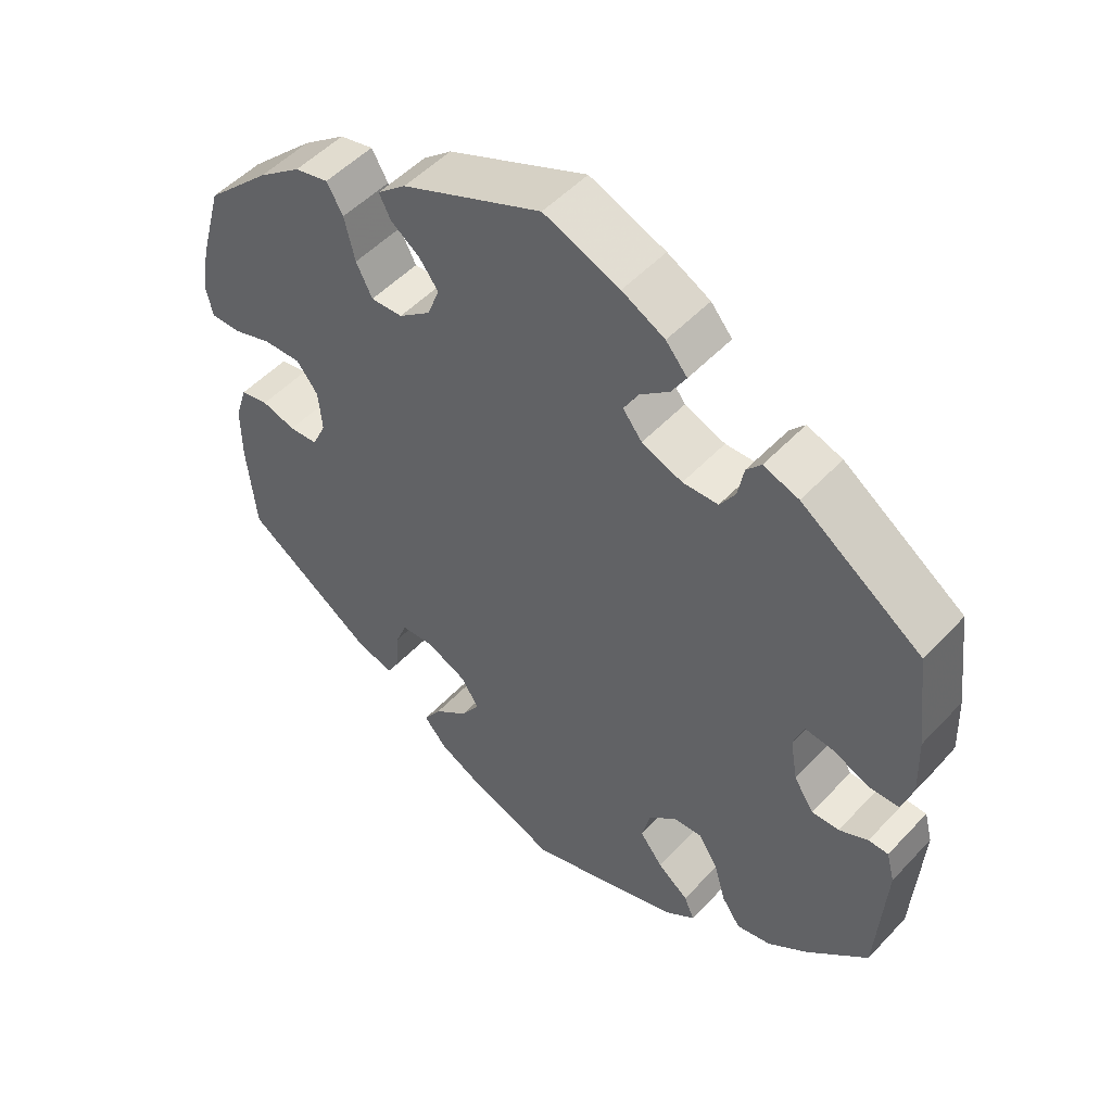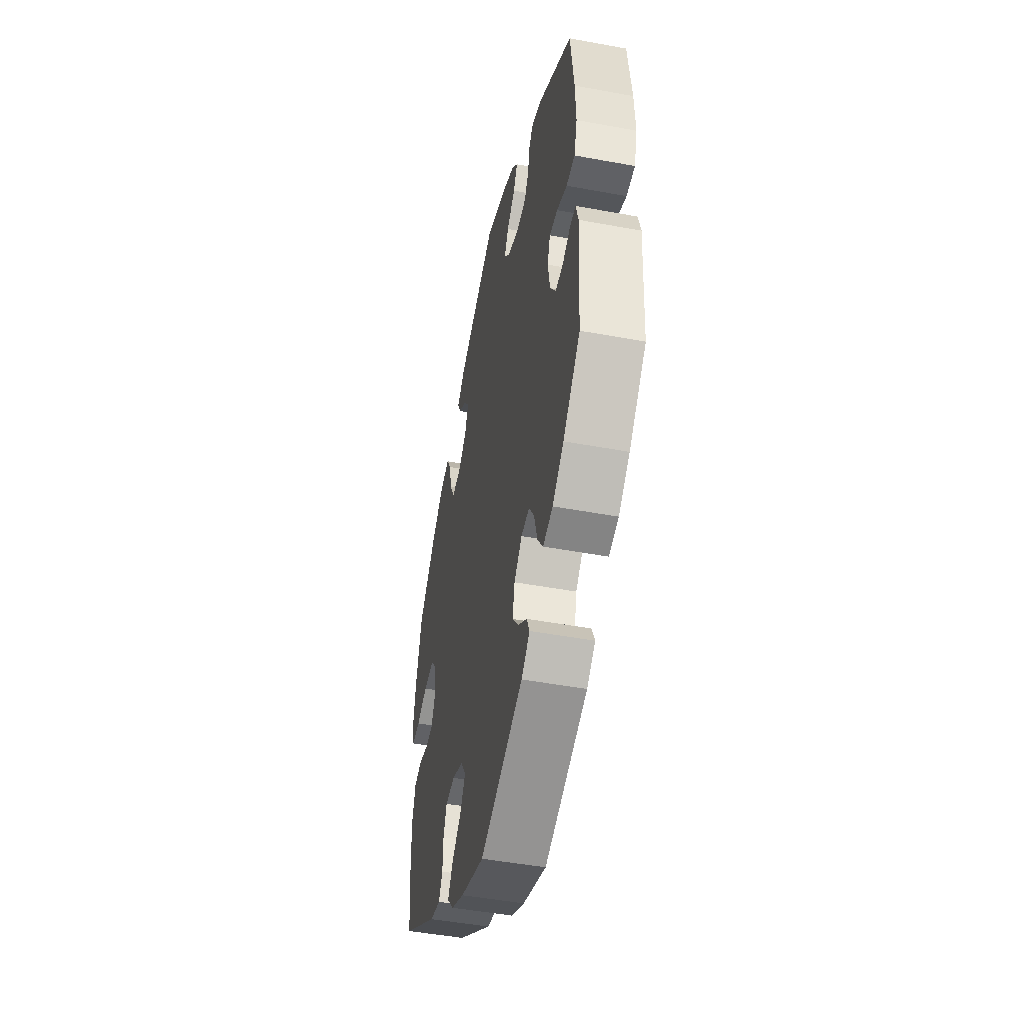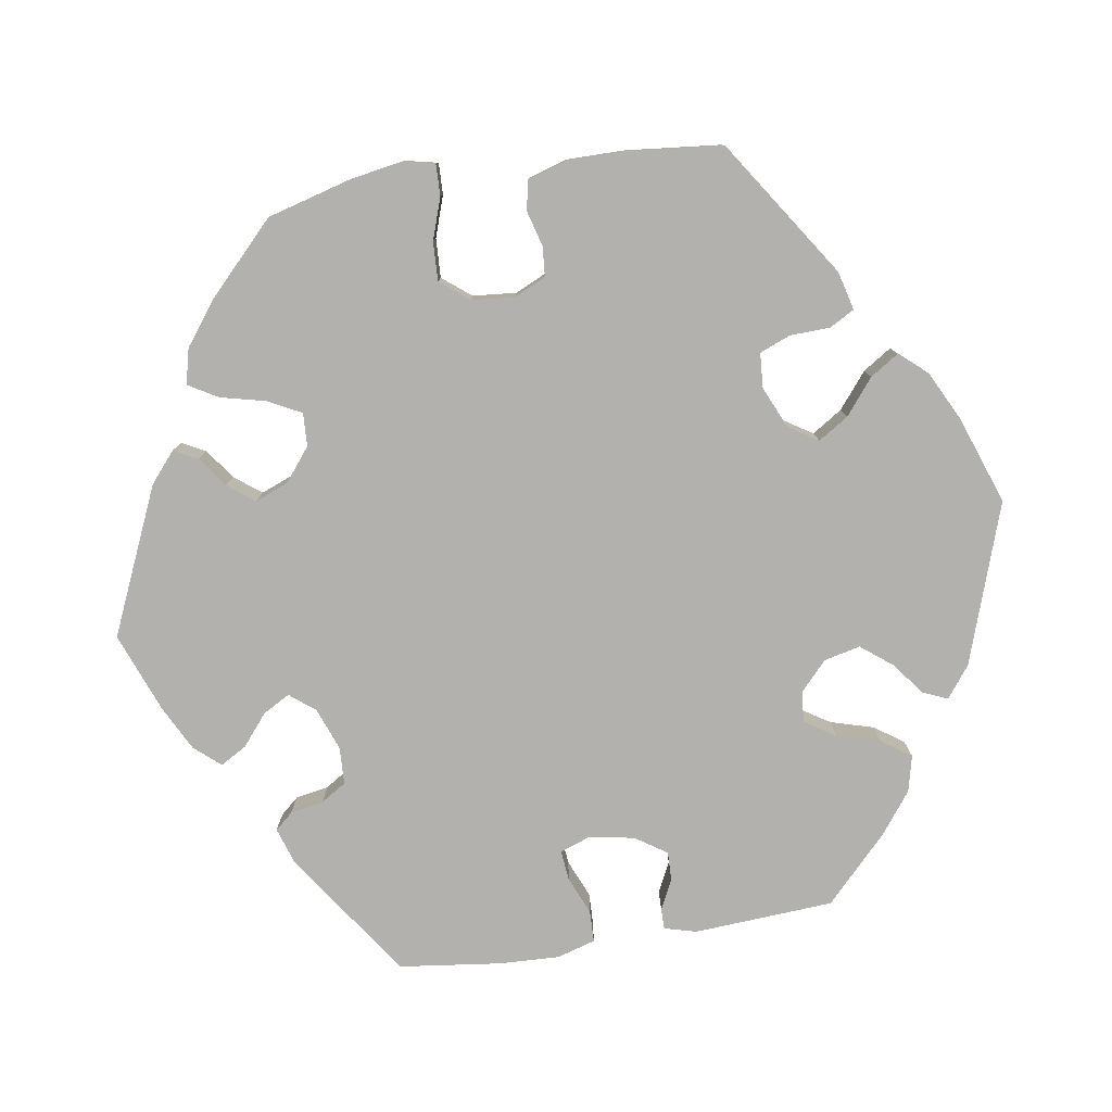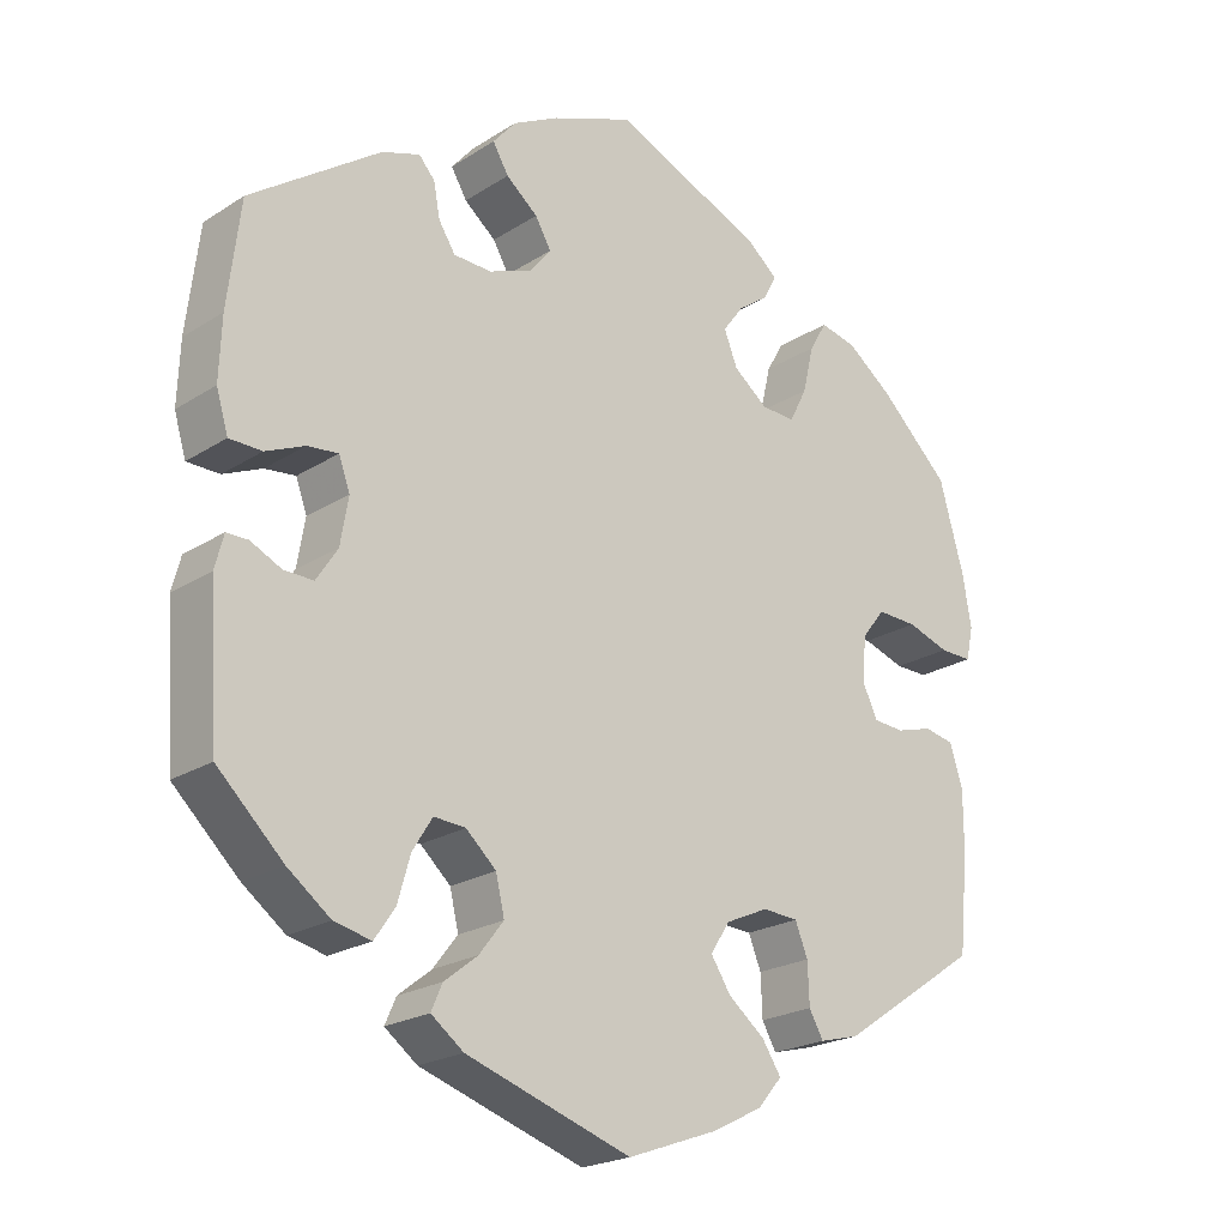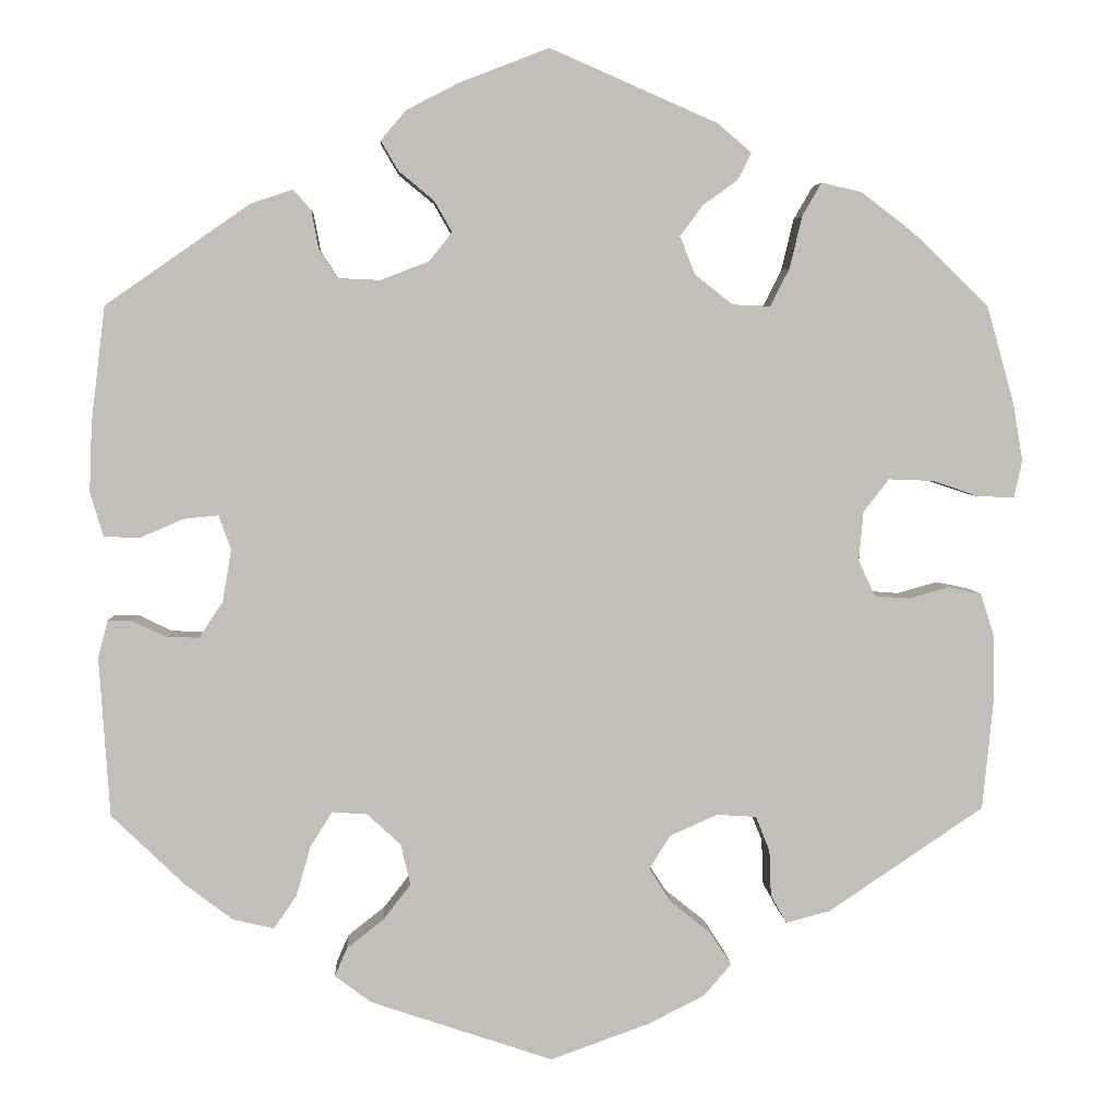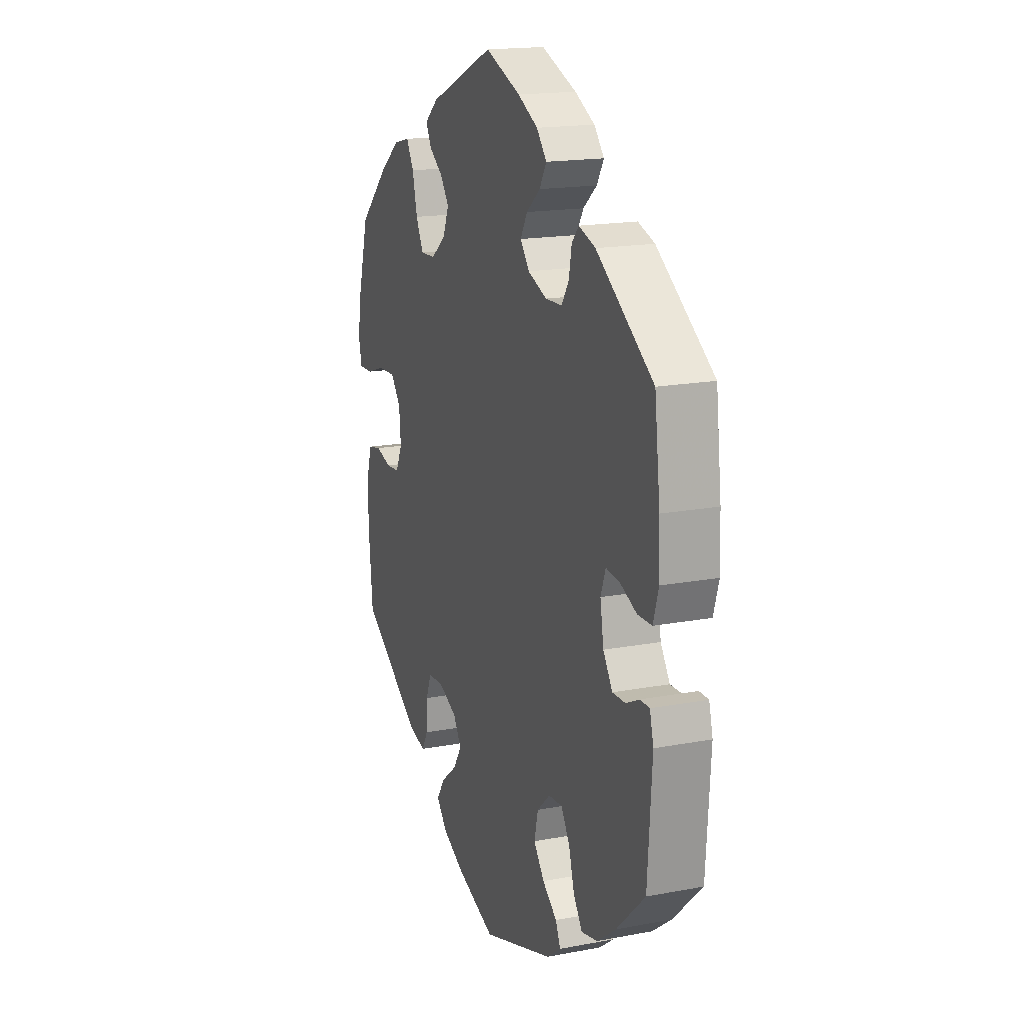
<metadata>
{"format":"obj","ext":"obj","renderer":"f3d","projection":"perspective","resolution":1024,"background":"white","views":[{"elev":51.0,"azim":-138.7,"up":"+Z"},{"elev":-48.2,"azim":-101.7,"up":"+Z"},{"elev":-79.3,"azim":98.8,"up":"+Y"},{"elev":-21.7,"azim":-41.9,"up":"+Z"},{"elev":4.2,"azim":-3.0,"up":"+Z"},{"elev":17.4,"azim":-110.6,"up":"+Z"}]}
</metadata>
<code>
v -0.337 0.07 0.403
v -0.289 0.07 0.419
v -0.269 0.07 0.396
v -0.261 0.07 0.353
v -0.24 0.07 0.32
v -0.192 0.07 0.318
v -0.137 0.07 0.339
v -0.111 0.07 0.372
v -0.131 0.07 0.407
v -0.171 0.07 0.44
v -0.191 0.07 0.474
v -0.162 0.07 0.508
v -0.104 0.07 0.538
v -0.001 0.07 0.578
v 0.189 0.07 0.495
v 0.228 0.07 0.462
v 0.212 0.07 0.431
v 0.173 0.07 0.403
v 0.147 0.07 0.368
v 0.164 0.07 0.325
v 0.207 0.07 0.291
v 0.25 0.07 0.289
v 0.272 0.07 0.332
v 0.286 0.07 0.391
v 0.308 0.07 0.429
v 0.354 0.07 0.418
v 0.412 0.07 0.374
v 0.5 0.07 0.289
v 0.531 0.07 0.178
v 0.542 0.07 0.113
v 0.533 0.07 0.071
v 0.492 0.07 0.072
v 0.439 0.07 0.09
v 0.388 0.07 0.092
v 0.359 0.07 0.055
v 0.354 0.07 -0.001
v 0.373 0.07 -0.042
v 0.412 0.07 -0.045
v 0.458 0.07 -0.032
v 0.496 0.07 -0.04
v 0.512 0.07 -0.091
v 0.512 0.07 -0.166
v 0.5 0.07 -0.289
v 0.323 0.07 -0.408
v 0.273 0.07 -0.421
v 0.255 0.07 -0.389
v 0.253 0.07 -0.337
v 0.237 0.07 -0.297
v 0.192 0.07 -0.294
v 0.138 0.07 -0.318
v 0.114 0.07 -0.356
v 0.139 0.07 -0.395
v 0.185 0.07 -0.432
v 0.209 0.07 -0.469
v 0.178 0.07 -0.505
v 0.115 0.07 -0.537
v 0.001 0.07 -0.578
v -0.207 0.07 -0.508
v -0.248 0.07 -0.477
v -0.234 0.07 -0.445
v -0.192 0.07 -0.412
v -0.161 0.07 -0.372
v -0.172 0.07 -0.325
v -0.21 0.07 -0.29
v -0.25 0.07 -0.287
v -0.275 0.07 -0.327
v -0.291 0.07 -0.383
v -0.317 0.07 -0.421
v -0.364 0.07 -0.41
v -0.418 0.07 -0.369
v -0.501 0.07 -0.289
v -0.513 0.07 -0.108
v -0.502 0.07 -0.066
v -0.475 0.07 -0.066
v -0.436 0.07 -0.085
v -0.399 0.07 -0.086
v -0.372 0.07 -0.045
v -0.362 0.07 0.014
v -0.376 0.07 0.053
v -0.415 0.07 0.049
v -0.464 0.07 0.028
v -0.505 0.07 0.029
v -0.52 0.07 0.079
v -0.517 0.07 0.157
v -0.501 0.07 0.289
v -0.337 0 0.403
v -0.289 0 0.419
v -0.269 0 0.396
v -0.261 0 0.353
v -0.24 0 0.32
v -0.192 0 0.318
v -0.137 0 0.339
v -0.111 0 0.372
v -0.131 0 0.407
v -0.171 0 0.44
v -0.191 0 0.474
v -0.162 0 0.508
v -0.104 0 0.538
v -0.001 0 0.578
v 0.189 0 0.495
v 0.228 0 0.462
v 0.212 0 0.431
v 0.173 0 0.403
v 0.147 0 0.368
v 0.164 0 0.325
v 0.207 0 0.291
v 0.25 0 0.289
v 0.272 0 0.332
v 0.286 0 0.391
v 0.308 0 0.429
v 0.354 0 0.418
v 0.412 0 0.374
v 0.5 0 0.289
v 0.531 0 0.178
v 0.542 0 0.113
v 0.533 0 0.071
v 0.492 0 0.072
v 0.439 0 0.09
v 0.388 0 0.092
v 0.359 0 0.055
v 0.354 0 -0.001
v 0.373 0 -0.042
v 0.412 0 -0.045
v 0.458 0 -0.032
v 0.496 0 -0.04
v 0.512 0 -0.091
v 0.512 0 -0.166
v 0.5 0 -0.289
v 0.323 0 -0.408
v 0.273 0 -0.421
v 0.255 0 -0.389
v 0.253 0 -0.337
v 0.237 0 -0.297
v 0.192 0 -0.294
v 0.138 0 -0.318
v 0.114 0 -0.356
v 0.139 0 -0.395
v 0.185 0 -0.432
v 0.209 0 -0.469
v 0.178 0 -0.505
v 0.115 0 -0.537
v 0.001 0 -0.578
v -0.207 0 -0.508
v -0.248 0 -0.477
v -0.234 0 -0.445
v -0.192 0 -0.412
v -0.161 0 -0.372
v -0.172 0 -0.325
v -0.21 0 -0.29
v -0.25 0 -0.287
v -0.275 0 -0.327
v -0.291 0 -0.383
v -0.317 0 -0.421
v -0.364 0 -0.41
v -0.418 0 -0.369
v -0.501 0 -0.289
v -0.513 0 -0.108
v -0.502 0 -0.066
v -0.475 0 -0.066
v -0.436 0 -0.085
v -0.399 0 -0.086
v -0.372 0 -0.045
v -0.362 0 0.014
v -0.376 0 0.053
v -0.415 0 0.049
v -0.464 0 0.028
v -0.505 0 0.029
v -0.52 0 0.079
v -0.517 0 0.157
v -0.501 0 0.289
f 80 81 82 83
f 79 80 83 84
f 72 73 74 75
f 72 75 76
f 71 72 76
f 70 71 76 77
f 66 67 68 69
f 65 66 69 70
f 58 59 60 61
f 58 61 62
f 57 58 62
f 56 57 62 63
f 52 53 54 55
f 51 52 55 56
f 44 45 46 47
f 44 47 48
f 43 44 48
f 42 43 48 49
f 38 39 40 41
f 37 38 41 42
f 30 31 32 33
f 30 33 34
f 29 30 34
f 28 29 34
f 27 28 34 35
f 23 24 25 26
f 22 23 26 27
f 15 16 17 18
f 15 18 19
f 14 15 19
f 13 14 19 20
f 9 10 11 12
f 8 9 12 13
f 1 2 3 4
f 1 4 5
f 79 84 85 1
f 65 70 77 78
f 64 65 78 79
f 51 56 63 64
f 50 51 64 79
f 49 50 79 1
f 37 42 49
f 36 37 49
f 35 36 49
f 22 27 35 49
f 21 22 49
f 20 21 49
f 8 13 20 49
f 7 8 49
f 6 7 49
f 5 6 49
f 1 5 49
f 168 167 166 165
f 169 168 165 164
f 160 159 158 157
f 161 160 157
f 161 157 156
f 162 161 156 155
f 154 153 152 151
f 155 154 151 150
f 146 145 144 143
f 147 146 143
f 147 143 142
f 148 147 142 141
f 140 139 138 137
f 141 140 137 136
f 132 131 130 129
f 133 132 129
f 133 129 128
f 134 133 128 127
f 126 125 124 123
f 127 126 123 122
f 118 117 116 115
f 119 118 115
f 119 115 114
f 119 114 113
f 120 119 113 112
f 111 110 109 108
f 112 111 108 107
f 103 102 101 100
f 104 103 100
f 104 100 99
f 105 104 99 98
f 97 96 95 94
f 98 97 94 93
f 89 88 87 86
f 90 89 86
f 86 170 169 164
f 163 162 155 150
f 164 163 150 149
f 149 148 141 136
f 164 149 136 135
f 86 164 135 134
f 134 127 122
f 134 122 121
f 134 121 120
f 134 120 112 107
f 134 107 106
f 134 106 105
f 134 105 98 93
f 134 93 92
f 134 92 91
f 134 91 90
f 134 90 86
f 1 86 87 2
f 2 87 88 3
f 3 88 89 4
f 4 89 90 5
f 5 90 91 6
f 6 91 92 7
f 7 92 93 8
f 8 93 94 9
f 9 94 95 10
f 10 95 96 11
f 11 96 97 12
f 12 97 98 13
f 13 98 99 14
f 14 99 100 15
f 15 100 101 16
f 16 101 102 17
f 17 102 103 18
f 18 103 104 19
f 19 104 105 20
f 20 105 106 21
f 21 106 107 22
f 22 107 108 23
f 23 108 109 24
f 24 109 110 25
f 25 110 111 26
f 26 111 112 27
f 27 112 113 28
f 28 113 114 29
f 29 114 115 30
f 30 115 116 31
f 31 116 117 32
f 32 117 118 33
f 33 118 119 34
f 34 119 120 35
f 35 120 121 36
f 36 121 122 37
f 37 122 123 38
f 38 123 124 39
f 39 124 125 40
f 40 125 126 41
f 41 126 127 42
f 42 127 128 43
f 43 128 129 44
f 44 129 130 45
f 45 130 131 46
f 46 131 132 47
f 47 132 133 48
f 48 133 134 49
f 49 134 135 50
f 50 135 136 51
f 51 136 137 52
f 52 137 138 53
f 53 138 139 54
f 54 139 140 55
f 55 140 141 56
f 56 141 142 57
f 57 142 143 58
f 58 143 144 59
f 59 144 145 60
f 60 145 146 61
f 61 146 147 62
f 62 147 148 63
f 63 148 149 64
f 64 149 150 65
f 65 150 151 66
f 66 151 152 67
f 67 152 153 68
f 68 153 154 69
f 69 154 155 70
f 70 155 156 71
f 71 156 157 72
f 72 157 158 73
f 73 158 159 74
f 74 159 160 75
f 75 160 161 76
f 76 161 162 77
f 77 162 163 78
f 78 163 164 79
f 79 164 165 80
f 80 165 166 81
f 81 166 167 82
f 82 167 168 83
f 83 168 169 84
f 84 169 170 85
f 85 170 86 1

</code>
